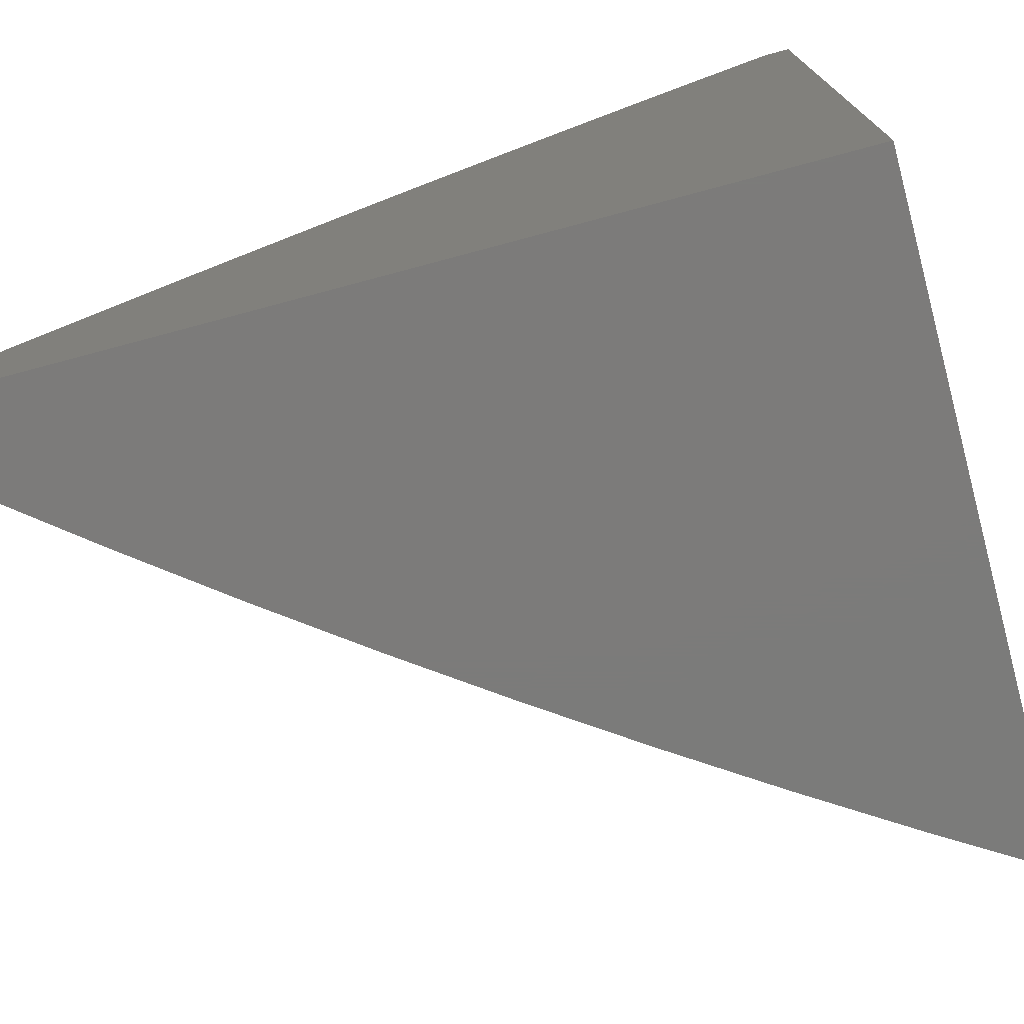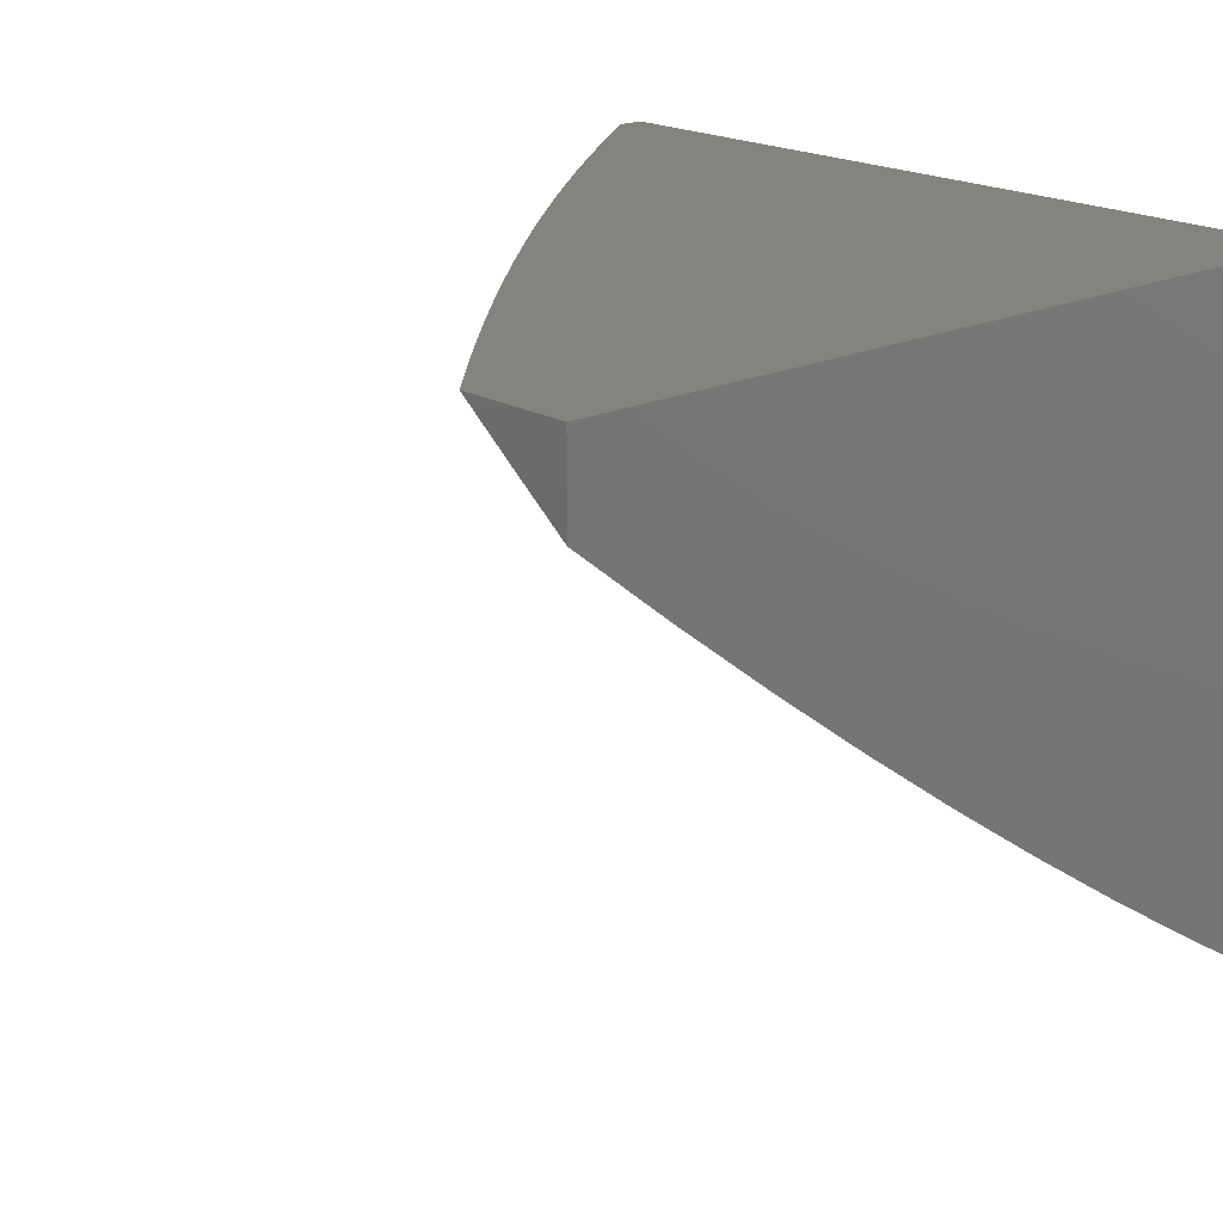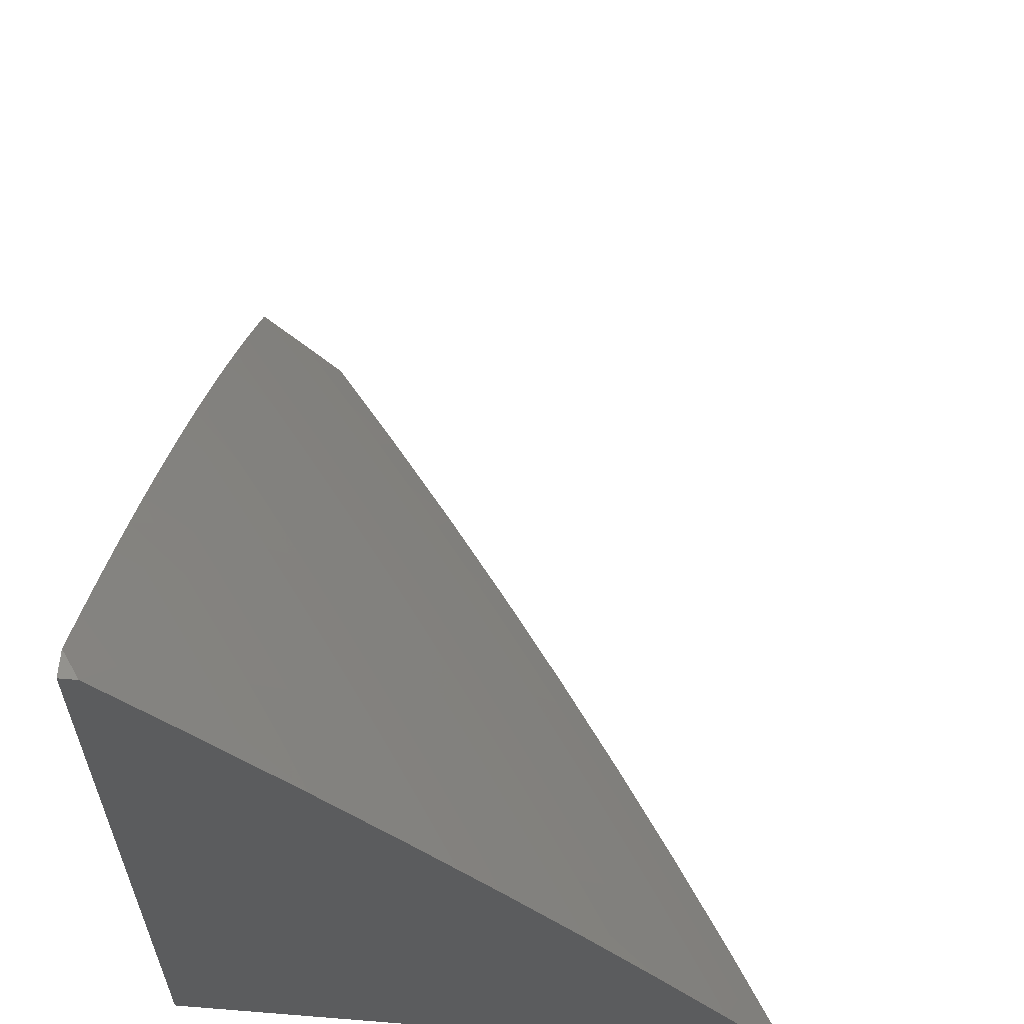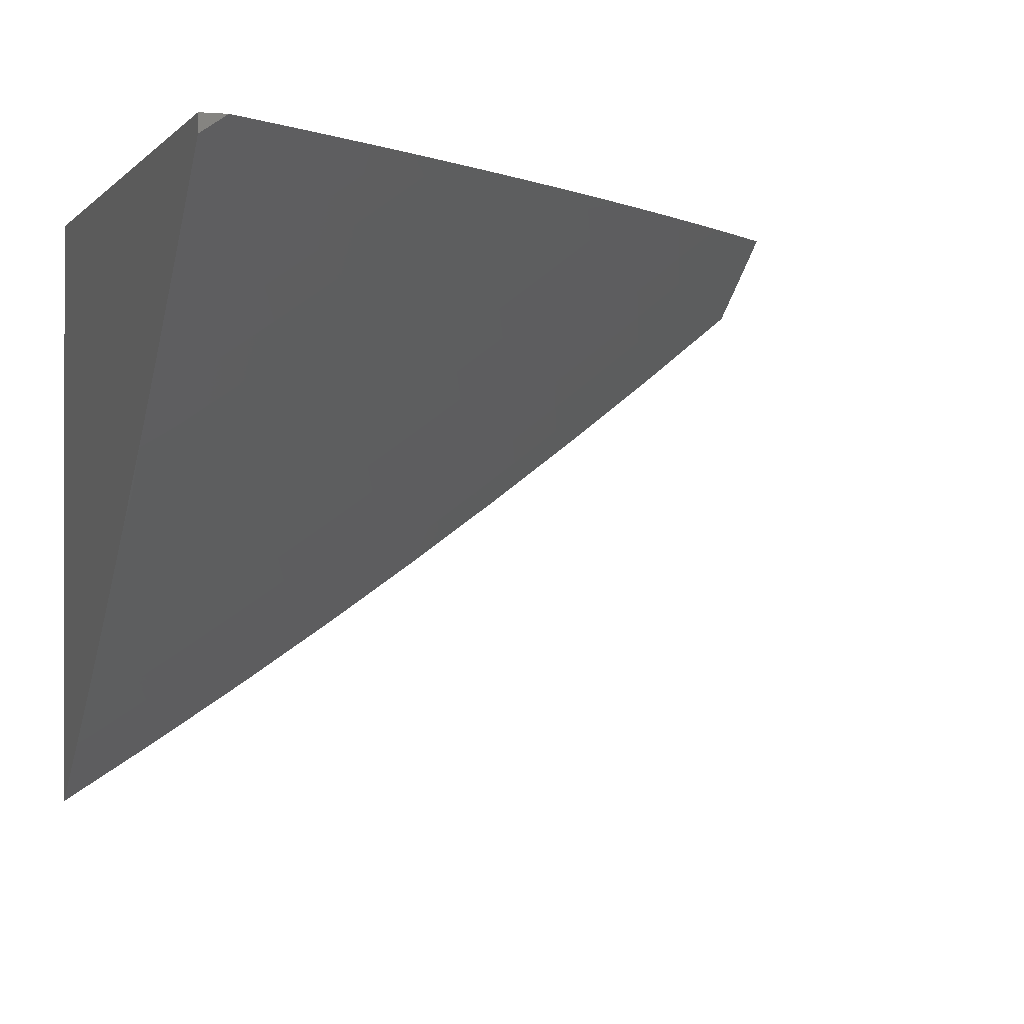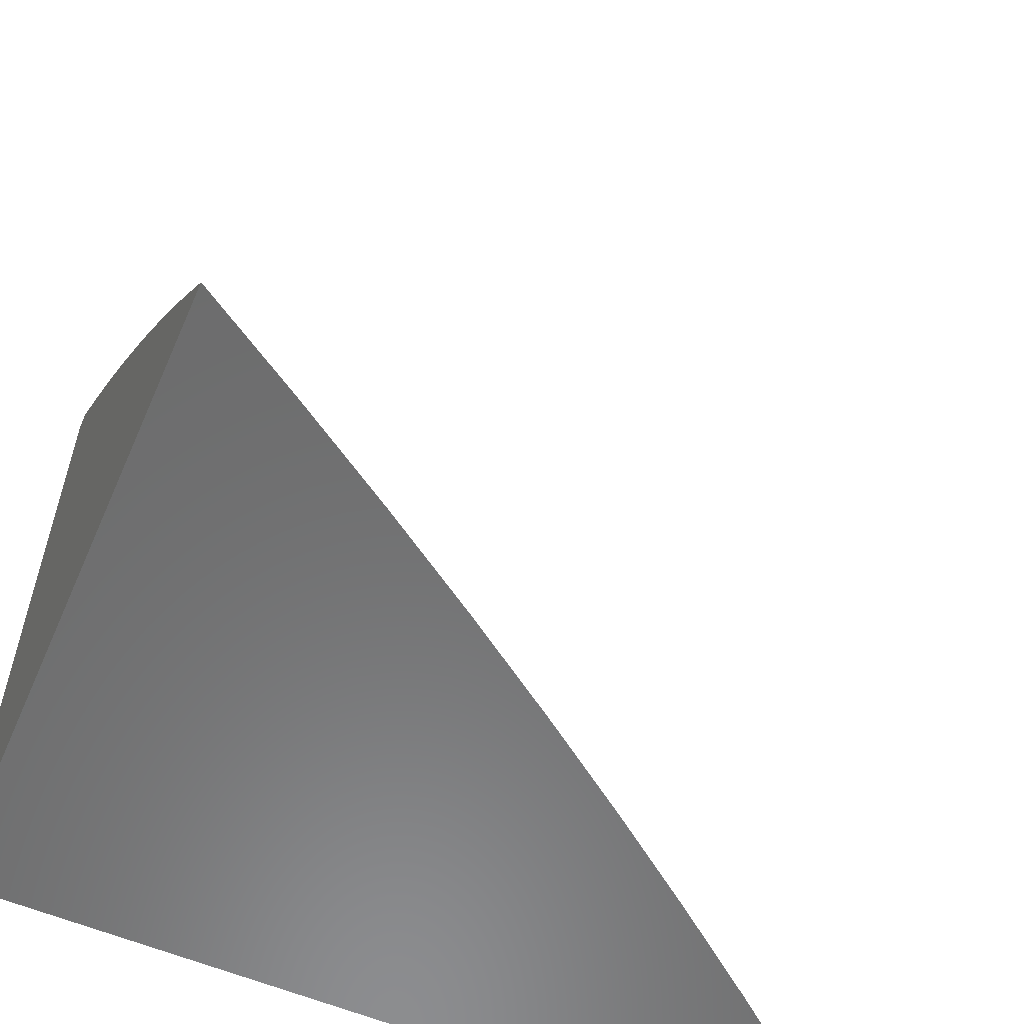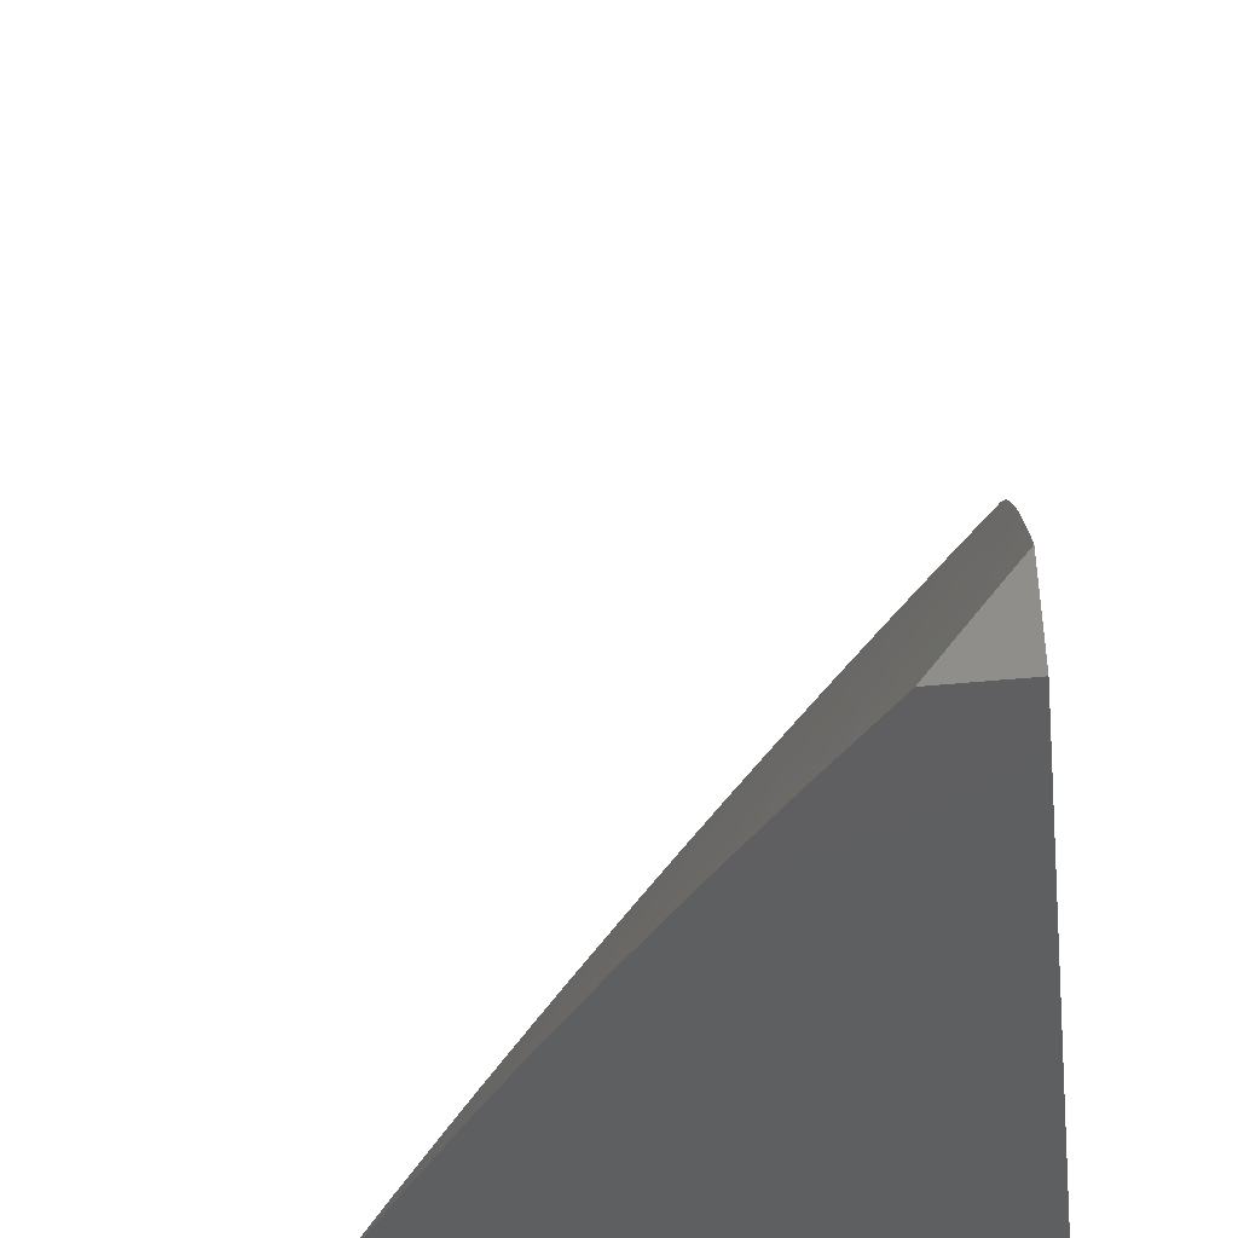
<metadata>
{"format":"stl","ext":"stl","renderer":"f3d","projection":"perspective","resolution":1024,"background":"white","views":[{"elev":-74.6,"azim":-165.0,"up":"+Z"},{"elev":19.1,"azim":137.9,"up":"+Y"},{"elev":60.8,"azim":-85.3,"up":"+Z"},{"elev":-0.4,"azim":-18.0,"up":"+Y"},{"elev":-57.9,"azim":-23.7,"up":"+Z"},{"elev":-38.9,"azim":97.5,"up":"+Z"}]}
</metadata>
<code>
# stl→obj: 178 verts, 352 faces
v 5 -7.717 6.13
v 5 -7.809 6
v 5.048 -7.735 6.064
v 5.13 -7.728 6
v 5.115 -7.692 6.064
v 5.183 -7.649 6.064
v 5.161 -7.617 6.128
v 5.228 -7.573 6.128
v 5.206 -7.541 6.192
v 5.272 -7.497 6.192
v 5.25 -7.465 6.256
v 5.315 -7.42 6.256
v 5.292 -7.388 6.319
v 5.357 -7.343 6.319
v 5.333 -7.31 6.382
v 5.398 -7.265 6.382
v 5.373 -7.232 6.445
v 5.437 -7.186 6.445
v 5.412 -7.154 6.508
v 5.475 -7.108 6.508
v 5.45 -7.075 6.57
v 5.512 -7.028 6.57
v 5.472 -7 6.64
v 5.533 -7 6.586
v 5.593 -7 6.531
v 5.538 -7.061 6.508
v 5.6 -7.014 6.508
v 5.563 -7.093 6.445
v 5.626 -7.046 6.445
v 5.589 -7.126 6.382
v 5.651 -7.078 6.382
v 5.613 -7.157 6.319
v 5.677 -7.11 6.319
v 5.638 -7.189 6.256
v 5.702 -7.141 6.256
v 5.662 -7.22 6.192
v 5.726 -7.172 6.192
v 5.687 -7.251 6.128
v 5.751 -7.202 6.128
v 5.71 -7.281 6.064
v 5.775 -7.232 6.064
v 5.759 -7.292 6
v 5.88 -7.199 6
v 5.259 -7.645 6
v 5.25 -7.605 6.064
v 5.295 -7.529 6.128
v 5.338 -7.452 6.192
v 5.381 -7.375 6.256
v 5.422 -7.297 6.319
v 5.462 -7.219 6.382
v 5.5 -7.14 6.445
v 5.317 -7.56 6.064
v 5.386 -7.56 6
v 5.383 -7.515 6.064
v 5.45 -7.47 6.064
v 5.427 -7.438 6.128
v 5.492 -7.392 6.128
v 5.469 -7.361 6.192
v 5.534 -7.314 6.192
v 5.51 -7.283 6.256
v 5.574 -7.236 6.256
v 5.55 -7.205 6.319
v 5.511 -7.473 6
v 5.515 -7.423 6.064
v 5.557 -7.346 6.128
v 5.598 -7.267 6.192
v 5.581 -7.376 6.064
v 5.636 -7.384 6
v 5.646 -7.329 6.064
v 6 -7.104 6
v 5.902 -7.133 6.064
v 5.839 -7.183 6.064
v 5.814 -7.153 6.128
v 5.79 -7.123 6.192
v 5.765 -7.092 6.256
v 5.739 -7.061 6.319
v 5.714 -7.03 6.382
v 5.712 -7 6.421
v 5.653 -7 6.477
v 5.965 -7.083 6.064
v 6 -7.052 6.068
v 5.94 -7.054 6.128
v 6 -7 6.135
v 5.943 -7 6.193
v 5.915 -7.024 6.192
v 5.886 -7 6.251
v 5.852 -7.074 6.192
v 5.827 -7.043 6.256
v 5.829 -7 6.308
v 5.802 -7.012 6.319
v 5.771 -7 6.365
v 5.424 -7.041 6.633
v 5.41 -7 6.693
v 5.398 -7.008 6.695
v 5.349 -7 6.746
v 5.336 -7.053 6.695
v 5.31 -7.019 6.756
v 5.274 -7.098 6.695
v 5.248 -7.063 6.756
v 5.211 -7.142 6.695
v 5.185 -7.107 6.756
v 5.147 -7.186 6.695
v 5.122 -7.151 6.756
v 5.084 -7.229 6.695
v 5.059 -7.194 6.756
v 5.02 -7.271 6.695
v 5 -7.23 6.759
v 5 -7.332 6.637
v 5.286 -7 6.798
v 5.222 -7.029 6.818
v 5.224 -7 6.849
v 5.16 -7.072 6.818
v 5.134 -7.037 6.879
v 5.097 -7.116 6.818
v 5.072 -7.08 6.879
v 5.034 -7.158 6.818
v 5.009 -7.123 6.879
v 5 -7.127 6.881
v 5.046 -7.044 6.939
v 5 -7.022 7
v 5.032 -7 7
v 5.096 -7 6.95
v 5.108 -7.002 6.939
v 5.16 -7 6.9
v 5 -7.431 6.512
v 5.003 -7.383 6.57
v 5.068 -7.341 6.57
v 5.044 -7.306 6.633
v 5.108 -7.264 6.633
v 5 -7.529 6.387
v 5.049 -7.452 6.445
v 5.026 -7.418 6.508
v 5 -7.624 6.259
v 5.029 -7.561 6.319
v 5.006 -7.528 6.382
v 5.072 -7.485 6.382
v 5.115 -7.409 6.445
v 5.138 -7.442 6.382
v 5.18 -7.366 6.445
v 5.203 -7.399 6.382
v 5.245 -7.322 6.445
v 5.268 -7.355 6.382
v 5.309 -7.277 6.445
v 5.005 -7.67 6.192
v 5.072 -7.627 6.192
v 5.051 -7.595 6.256
v 5.117 -7.552 6.256
v 5.095 -7.519 6.319
v 5.161 -7.476 6.319
v 5.026 -7.702 6.128
v 5.094 -7.66 6.128
v 5.139 -7.584 6.192
v 5.184 -7.508 6.256
v 5.227 -7.432 6.319
v 5.091 -7.375 6.508
v 5.156 -7.332 6.508
v 5.221 -7.288 6.508
v 5.285 -7.244 6.508
v 5.349 -7.199 6.508
v 5.132 -7.298 6.57
v 5.172 -7.22 6.633
v 5.361 -7.484 6.128
v 5.404 -7.407 6.192
v 5.445 -7.329 6.256
v 5.486 -7.251 6.319
v 5.525 -7.173 6.382
v 5.197 -7.254 6.57
v 5.26 -7.21 6.57
v 5.324 -7.166 6.57
v 5.387 -7.12 6.57
v 5.236 -7.176 6.633
v 5.299 -7.132 6.633
v 5.362 -7.087 6.633
v 5.622 -7.298 6.128
v 5.877 -7.104 6.128
v 5 -7 7
v 5 -7 6
v 6 -7 6
f 1 2 3
f 3 2 4
f 3 4 5
f 5 4 6
f 5 6 7
f 7 6 8
f 7 8 9
f 9 8 10
f 9 10 11
f 11 10 12
f 11 12 13
f 13 12 14
f 13 14 15
f 15 14 16
f 15 16 17
f 17 16 18
f 17 18 19
f 19 18 20
f 19 20 21
f 21 20 22
f 21 22 23
f 23 22 24
f 24 22 25
f 25 22 26
f 25 26 27
f 27 26 28
f 27 28 29
f 29 28 30
f 29 30 31
f 31 30 32
f 31 32 33
f 33 32 34
f 33 34 35
f 35 34 36
f 35 36 37
f 37 36 38
f 37 38 39
f 39 38 40
f 39 40 41
f 41 40 42
f 41 42 43
f 4 44 6
f 6 44 45
f 6 45 8
f 8 45 46
f 8 46 10
f 10 46 47
f 10 47 12
f 12 47 48
f 12 48 14
f 14 48 49
f 14 49 16
f 16 49 50
f 16 50 18
f 18 50 51
f 18 51 20
f 20 51 26
f 20 26 22
f 45 44 52
f 52 44 53
f 52 53 54
f 54 53 55
f 54 55 56
f 56 55 57
f 56 57 58
f 58 57 59
f 58 59 60
f 60 59 61
f 60 61 62
f 62 61 32
f 62 32 30
f 53 63 55
f 55 63 64
f 55 64 57
f 57 64 65
f 57 65 59
f 59 65 66
f 59 66 61
f 61 66 34
f 61 34 32
f 64 63 67
f 67 63 68
f 67 68 69
f 69 68 42
f 69 42 40
f 70 71 43
f 43 71 72
f 43 72 41
f 41 72 73
f 41 73 39
f 39 73 74
f 39 74 37
f 37 74 75
f 37 75 35
f 35 75 76
f 35 76 33
f 33 76 77
f 33 77 31
f 31 77 78
f 31 78 29
f 29 78 79
f 29 79 27
f 27 79 25
f 71 70 80
f 80 70 81
f 80 81 82
f 82 81 83
f 82 83 84
f 82 84 85
f 85 84 86
f 85 86 87
f 87 86 88
f 87 88 74
f 74 88 75
f 86 89 88
f 88 89 90
f 88 90 75
f 75 90 76
f 89 91 90
f 90 91 76
f 76 91 77
f 77 91 78
f 21 23 92
f 92 23 93
f 92 93 94
f 94 93 95
f 94 95 96
f 96 95 97
f 96 97 98
f 98 97 99
f 98 99 100
f 100 99 101
f 100 101 102
f 102 101 103
f 102 103 104
f 104 103 105
f 104 105 106
f 106 105 107
f 106 107 108
f 95 109 97
f 97 109 99
f 99 109 110
f 110 109 111
f 110 111 112
f 112 111 113
f 112 113 114
f 114 113 115
f 114 115 116
f 116 115 117
f 116 117 118
f 118 117 119
f 118 119 120
f 120 119 121
f 121 119 122
f 122 119 123
f 122 123 124
f 124 123 113
f 124 113 111
f 118 107 116
f 116 107 105
f 116 105 114
f 114 105 103
f 114 103 112
f 112 103 101
f 112 101 110
f 110 101 99
f 125 126 108
f 108 126 127
f 108 127 128
f 128 127 129
f 128 129 104
f 104 129 102
f 130 131 125
f 125 131 132
f 125 132 126
f 126 132 127
f 133 134 130
f 130 134 135
f 130 135 131
f 131 135 136
f 131 136 137
f 137 136 138
f 137 138 139
f 139 138 140
f 139 140 141
f 141 140 142
f 141 142 143
f 143 142 15
f 143 15 17
f 1 144 133
f 133 144 145
f 133 145 146
f 146 145 147
f 146 147 148
f 148 147 149
f 148 149 138
f 138 149 140
f 144 1 150
f 150 1 3
f 150 3 151
f 151 3 5
f 151 5 7
f 145 144 150
f 145 150 151
f 134 133 146
f 145 151 152
f 152 151 7
f 152 7 9
f 136 135 134
f 136 134 148
f 148 134 146
f 9 153 152
f 152 153 147
f 152 147 145
f 147 153 149
f 149 153 154
f 149 154 140
f 140 154 142
f 154 153 11
f 11 153 9
f 136 148 138
f 132 131 155
f 155 131 137
f 155 137 156
f 156 137 139
f 156 139 157
f 157 139 141
f 157 141 158
f 158 141 143
f 158 143 159
f 159 143 17
f 159 17 19
f 132 155 127
f 127 155 160
f 127 160 129
f 129 160 161
f 129 161 102
f 102 161 100
f 160 155 156
f 106 108 128
f 104 106 128
f 54 162 52
f 52 162 46
f 52 46 45
f 46 162 47
f 47 162 163
f 47 163 48
f 48 163 164
f 48 164 49
f 49 164 165
f 49 165 50
f 50 165 166
f 50 166 51
f 51 166 28
f 51 28 26
f 163 162 56
f 56 162 54
f 154 11 13
f 15 142 13
f 13 142 154
f 160 156 167
f 167 156 157
f 167 157 168
f 168 157 158
f 168 158 169
f 169 158 159
f 169 159 170
f 170 159 19
f 170 19 21
f 160 167 161
f 161 167 171
f 161 171 100
f 100 171 98
f 171 167 168
f 123 119 115
f 115 119 117
f 123 115 113
f 163 56 58
f 163 58 164
f 164 58 60
f 164 60 165
f 165 60 62
f 165 62 166
f 166 62 30
f 166 30 28
f 171 168 172
f 172 168 169
f 172 169 173
f 173 169 170
f 173 170 92
f 92 170 21
f 96 98 172
f 172 98 171
f 96 172 173
f 69 174 67
f 67 174 65
f 67 65 64
f 65 174 66
f 66 174 36
f 66 36 34
f 40 38 69
f 69 38 174
f 38 36 174
f 96 173 94
f 94 173 92
f 73 72 175
f 175 72 71
f 175 71 82
f 82 71 80
f 74 73 87
f 87 73 175
f 87 175 85
f 85 175 82
f 121 122 176
f 176 122 177
f 177 122 124
f 177 124 111
f 111 109 177
f 177 109 95
f 177 95 93
f 93 23 177
f 177 23 24
f 177 24 25
f 25 79 177
f 177 79 78
f 177 78 91
f 91 89 177
f 177 89 86
f 177 86 178
f 178 86 84
f 178 84 83
f 83 81 178
f 178 81 70
f 70 43 178
f 178 43 177
f 177 43 42
f 177 42 68
f 68 63 177
f 177 63 53
f 177 53 44
f 44 4 177
f 177 4 2
f 120 121 176
f 2 1 177
f 177 1 133
f 177 133 130
f 130 125 177
f 177 125 108
f 177 108 107
f 107 118 177
f 177 118 176
f 176 118 120

</code>
